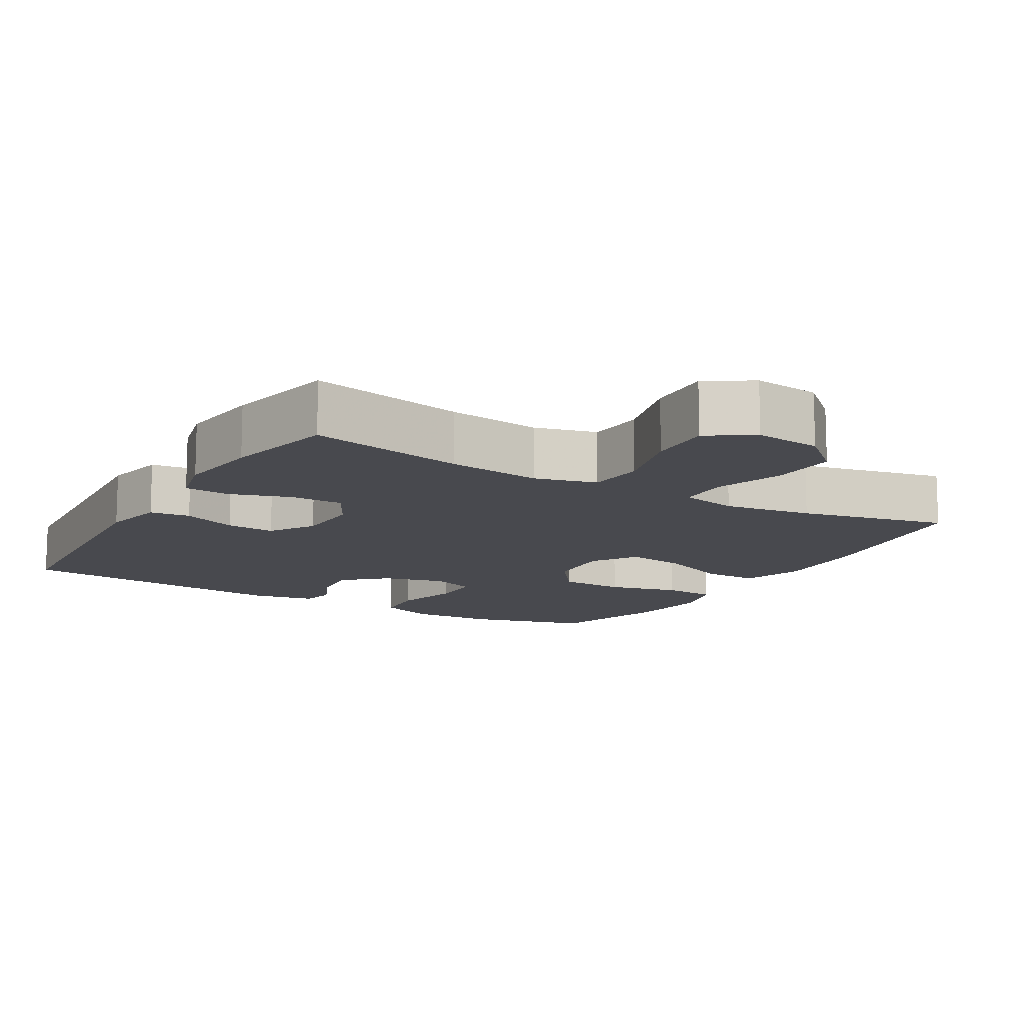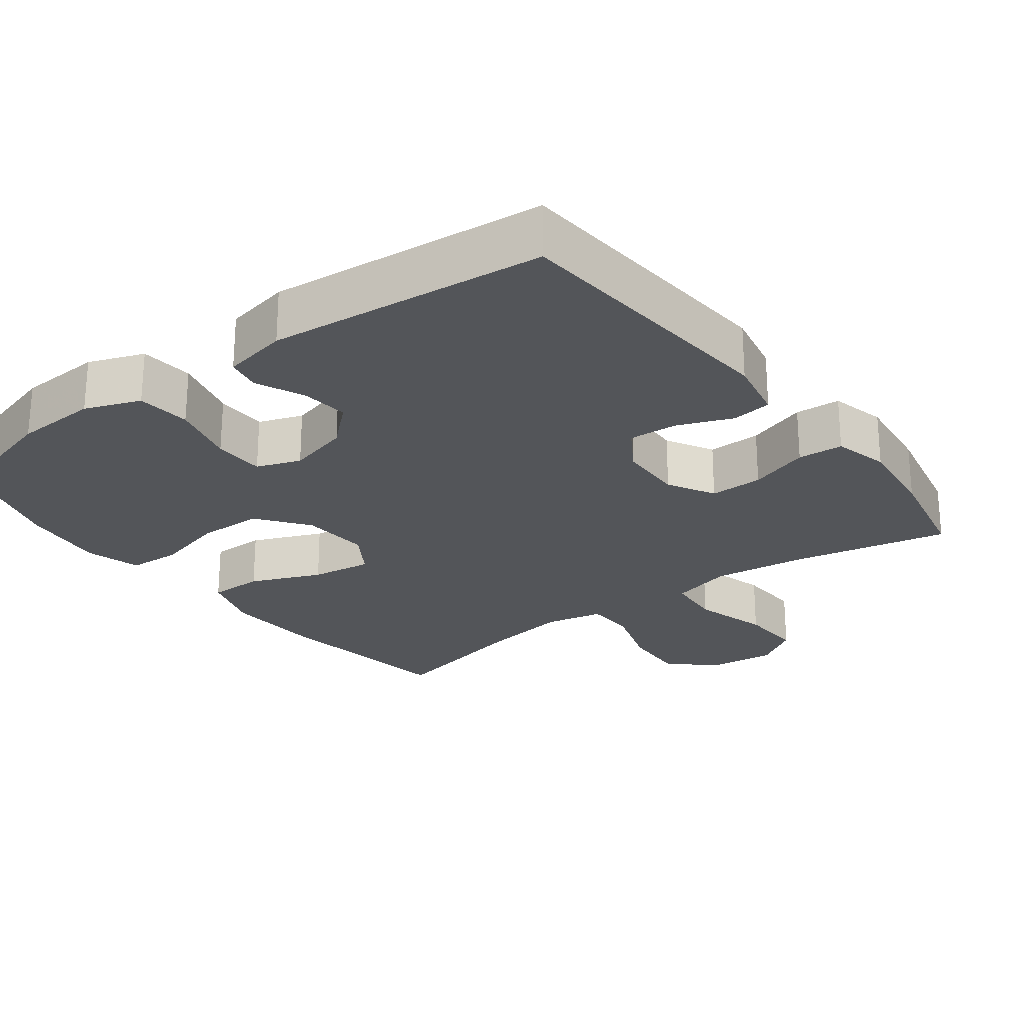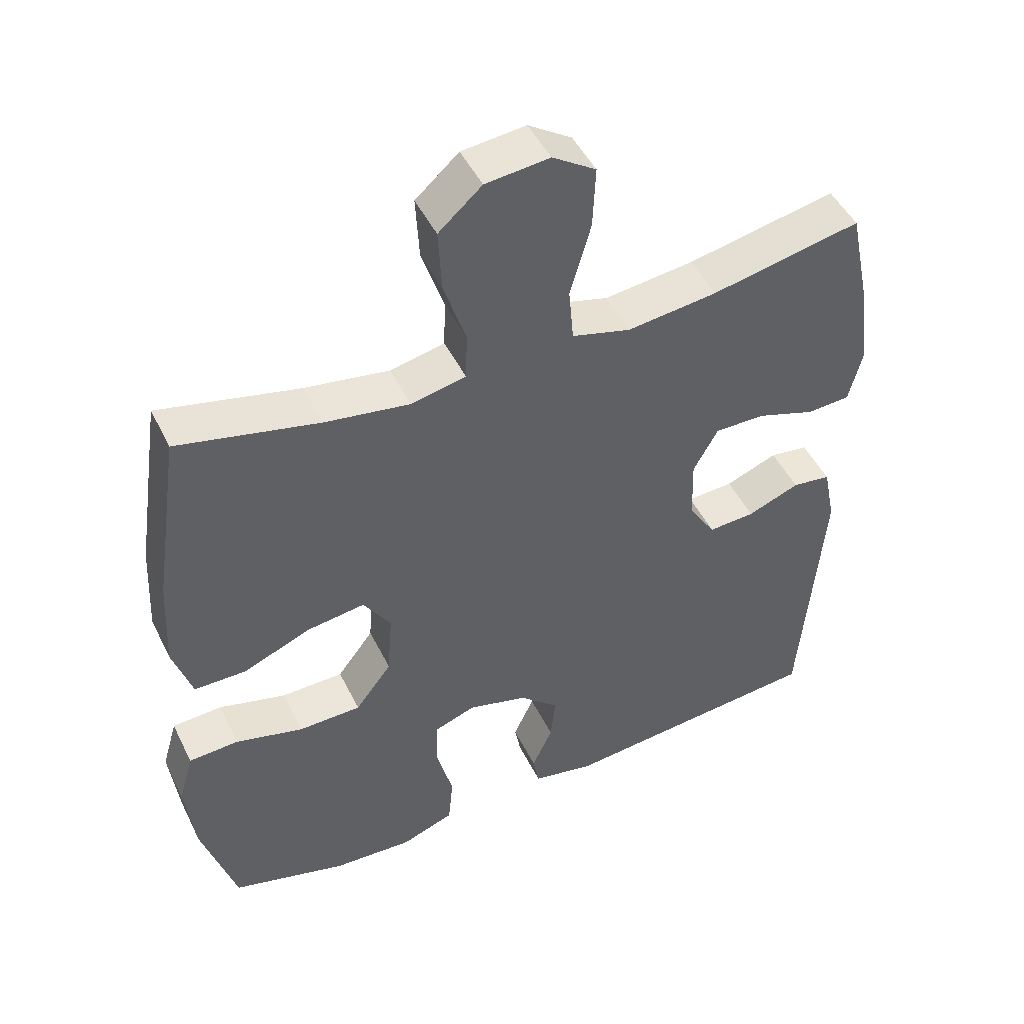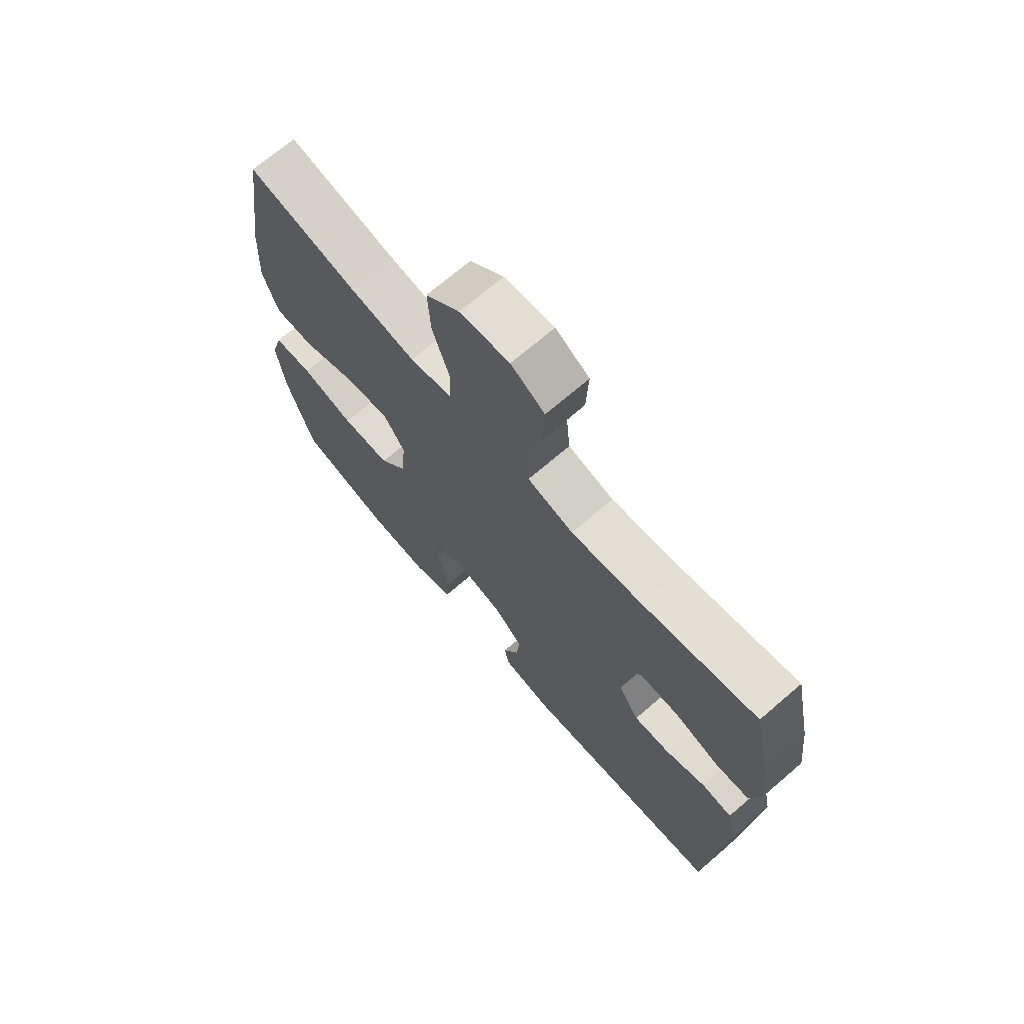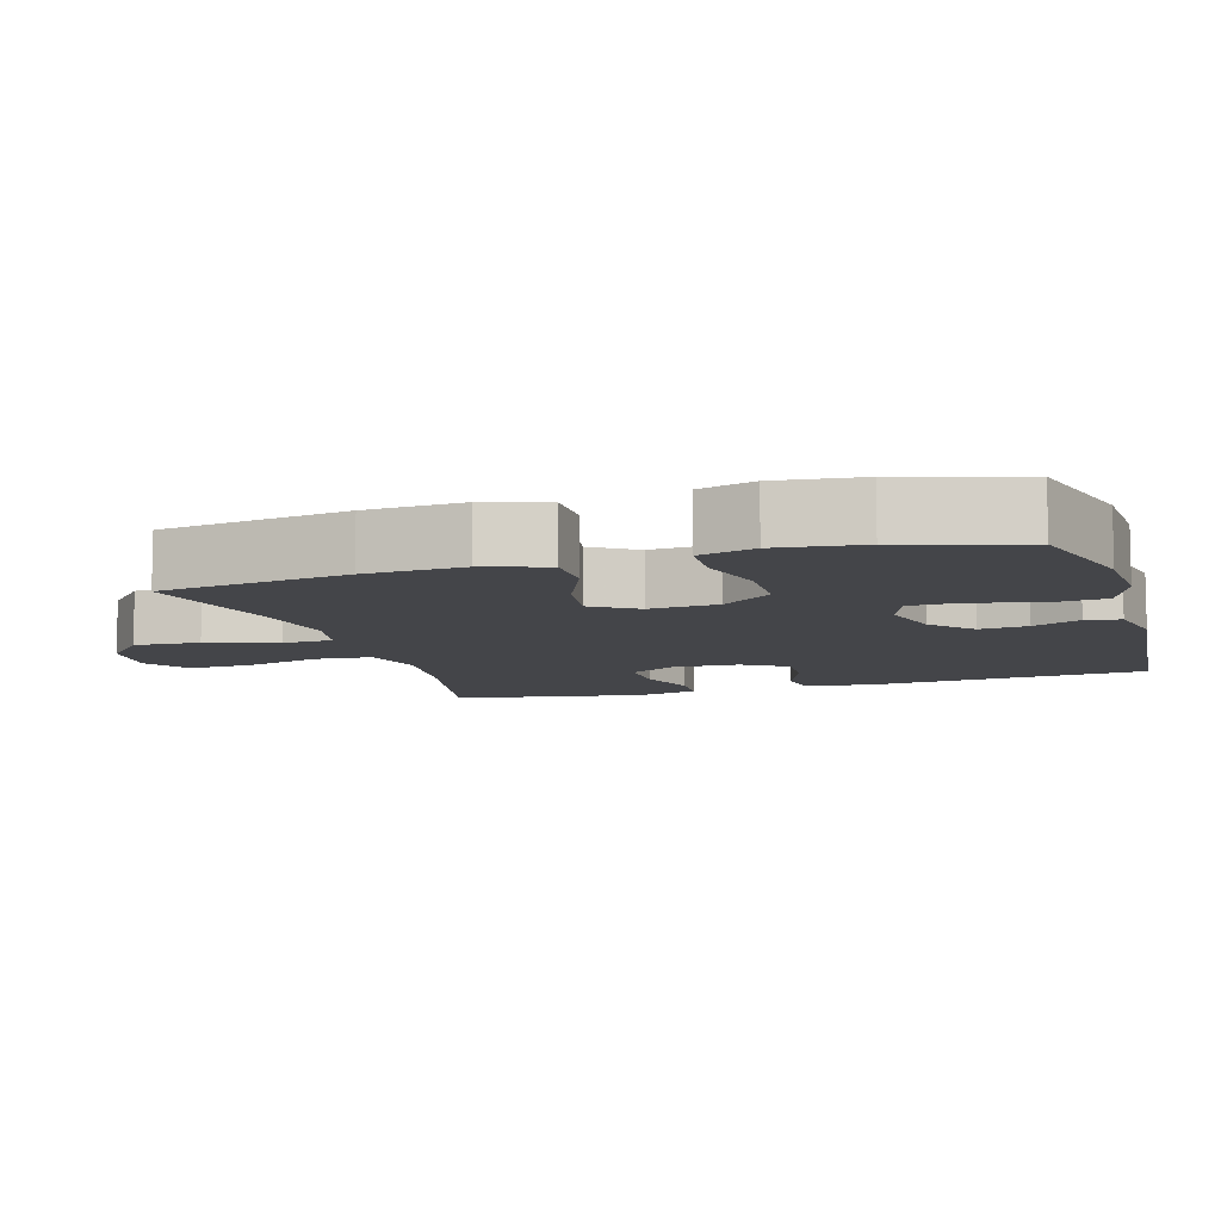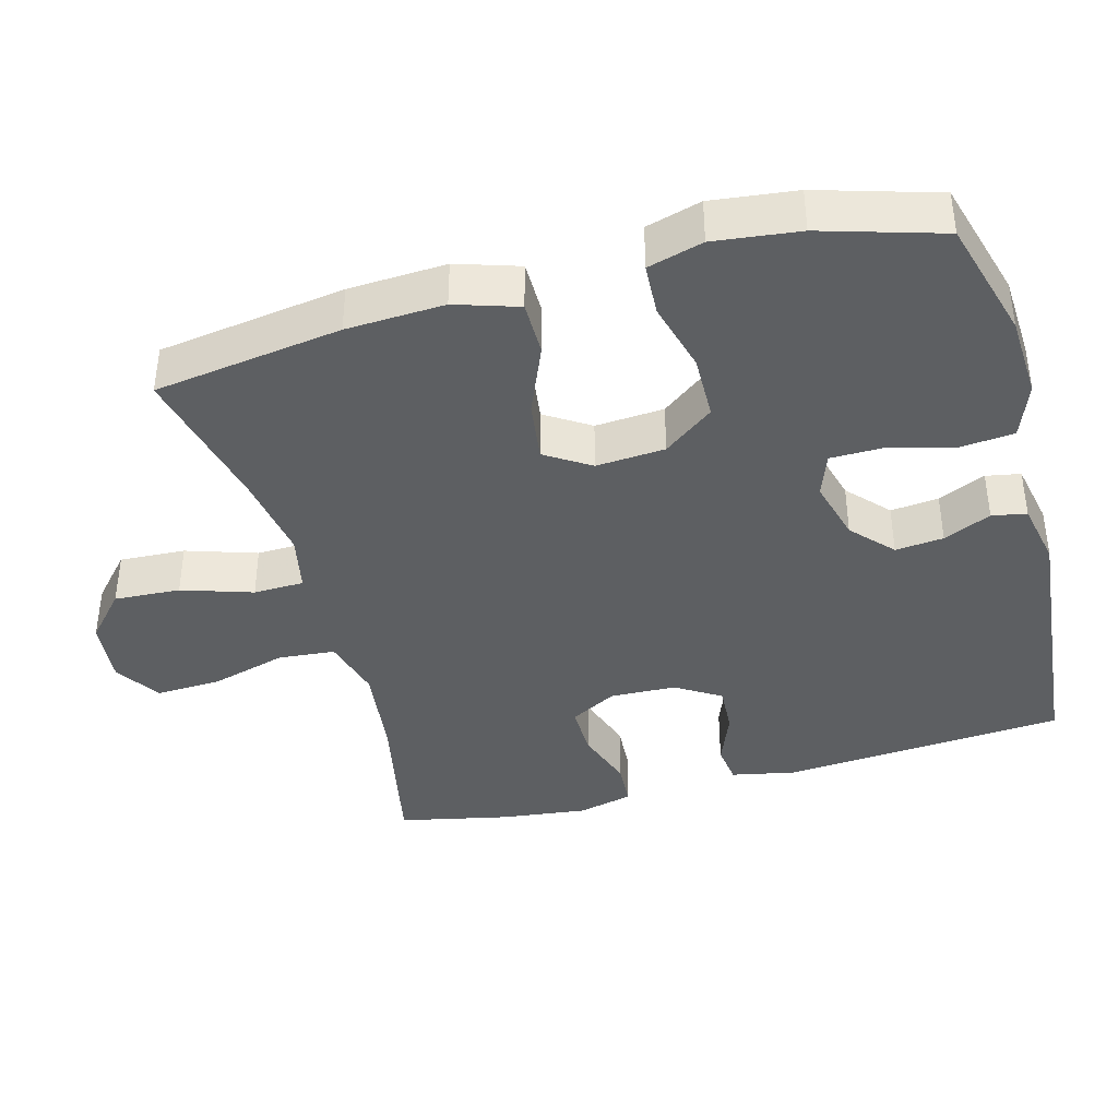
<metadata>
{"format":"obj","ext":"obj","renderer":"f3d","projection":"perspective","resolution":1024,"background":"white","views":[{"elev":-12.6,"azim":-30.6,"up":"+Y"},{"elev":-24.5,"azim":-142.9,"up":"+Y"},{"elev":47.7,"azim":154.7,"up":"+Z"},{"elev":70.5,"azim":-130.7,"up":"+Z"},{"elev":-9.0,"azim":106.9,"up":"+Y"},{"elev":-39.5,"azim":105.3,"up":"+Y"}]}
</metadata>
<code>
v 0.5 0.07 -0.5
v 0.331 0.07 -0.547
v 0.215 0.07 -0.553
v 0.138 0.07 -0.524
v 0.131 0.07 -0.449
v 0.155 0.07 -0.357
v 0.154 0.07 -0.285
v 0.093 0.07 -0.263
v 0.006 0.07 -0.286
v -0.051 0.07 -0.338
v -0.044 0.07 -0.405
v -0.014 0.07 -0.471
v -0.023 0.07 -0.519
v -0.114 0.07 -0.537
v -0.5 0.07 -0.5
v -0.531 0.07 -0.105
v -0.513 0.07 -0.017
v -0.457 0.07 -0.01
v -0.381 0.07 -0.04
v -0.313 0.07 -0.044
v -0.274 0.07 0.018
v -0.271 0.07 0.11
v -0.307 0.07 0.175
v -0.381 0.07 0.174
v -0.465 0.07 0.146
v -0.528 0.07 0.15
v -0.547 0.07 0.227
v -0.533 0.07 0.345
v -0.5 0.07 0.5
v -0.282 0.07 0.455
v -0.151 0.07 0.439
v -0.065 0.07 0.462
v -0.058 0.07 0.541
v -0.088 0.07 0.647
v -0.092 0.07 0.737
v -0.029 0.07 0.778
v 0.064 0.07 0.768
v 0.127 0.07 0.712
v 0.122 0.07 0.62
v 0.09 0.07 0.522
v 0.092 0.07 0.452
v 0.172 0.07 0.435
v 0.295 0.07 0.454
v 0.5 0.07 0.5
v 0.539 0.07 0.239
v 0.546 0.07 0.103
v 0.518 0.07 0.016
v 0.442 0.07 0.016
v 0.344 0.07 0.057
v 0.259 0.07 0.069
v 0.219 0.07 0.007
v 0.226 0.07 -0.089
v 0.279 0.07 -0.159
v 0.37 0.07 -0.161
v 0.469 0.07 -0.135
v 0.542 0.07 -0.139
v 0.564 0.07 -0.216
v 0.55 0.07 -0.334
v 0.5 0 -0.5
v 0.331 0 -0.547
v 0.215 0 -0.553
v 0.138 0 -0.524
v 0.131 0 -0.449
v 0.155 0 -0.357
v 0.154 0 -0.285
v 0.093 0 -0.263
v 0.006 0 -0.286
v -0.051 0 -0.338
v -0.044 0 -0.405
v -0.014 0 -0.471
v -0.023 0 -0.519
v -0.114 0 -0.537
v -0.5 0 -0.5
v -0.531 0 -0.105
v -0.513 0 -0.017
v -0.457 0 -0.01
v -0.381 0 -0.04
v -0.313 0 -0.044
v -0.274 0 0.018
v -0.271 0 0.11
v -0.307 0 0.175
v -0.381 0 0.174
v -0.465 0 0.146
v -0.528 0 0.15
v -0.547 0 0.227
v -0.533 0 0.345
v -0.5 0 0.5
v -0.282 0 0.455
v -0.151 0 0.439
v -0.065 0 0.462
v -0.058 0 0.541
v -0.088 0 0.647
v -0.092 0 0.737
v -0.029 0 0.778
v 0.064 0 0.768
v 0.127 0 0.712
v 0.122 0 0.62
v 0.09 0 0.522
v 0.092 0 0.452
v 0.172 0 0.435
v 0.295 0 0.454
v 0.5 0 0.5
v 0.539 0 0.239
v 0.546 0 0.103
v 0.518 0 0.016
v 0.442 0 0.016
v 0.344 0 0.057
v 0.259 0 0.069
v 0.219 0 0.007
v 0.226 0 -0.089
v 0.279 0 -0.159
v 0.37 0 -0.161
v 0.469 0 -0.135
v 0.542 0 -0.139
v 0.564 0 -0.216
v 0.55 0 -0.334
f 4 5 6
f 3 4 6
f 2 3 6
f 1 2 6
f 58 1 6
f 57 58 6
f 56 57 6
f 55 56 6
f 54 55 6
f 53 54 6 7
f 52 53 7 8
f 51 52 8 9
f 50 51 9 10
f 47 48 49
f 46 47 49
f 45 46 49
f 44 45 49
f 43 44 49
f 42 43 49 50
f 41 42 50 10
f 38 39 40
f 37 38 40
f 36 37 40
f 35 36 40
f 34 35 40
f 33 34 40
f 40 41 10
f 33 40 10
f 32 33 10
f 28 29 30
f 27 28 30
f 26 27 30
f 25 26 30
f 24 25 30
f 23 24 30 31
f 22 23 31 32
f 17 18 19
f 16 17 19
f 15 16 19
f 14 15 19
f 13 14 19
f 12 13 19
f 11 12 19
f 10 11 19 20
f 21 22 32 10
f 10 20 21
f 64 63 62
f 64 62 61
f 64 61 60
f 64 60 59
f 64 59 116
f 64 116 115
f 64 115 114
f 64 114 113
f 64 113 112
f 65 64 112 111
f 66 65 111 110
f 67 66 110 109
f 68 67 109 108
f 107 106 105
f 107 105 104
f 107 104 103
f 107 103 102
f 107 102 101
f 108 107 101 100
f 68 108 100 99
f 98 97 96
f 98 96 95
f 98 95 94
f 98 94 93
f 98 93 92
f 98 92 91
f 68 99 98
f 68 98 91
f 68 91 90
f 88 87 86
f 88 86 85
f 88 85 84
f 88 84 83
f 88 83 82
f 89 88 82 81
f 90 89 81 80
f 77 76 75
f 77 75 74
f 77 74 73
f 77 73 72
f 77 72 71
f 77 71 70
f 77 70 69
f 78 77 69 68
f 68 90 80 79
f 79 78 68
f 1 59 60 2
f 2 60 61 3
f 3 61 62 4
f 4 62 63 5
f 5 63 64 6
f 6 64 65 7
f 7 65 66 8
f 8 66 67 9
f 9 67 68 10
f 10 68 69 11
f 11 69 70 12
f 12 70 71 13
f 13 71 72 14
f 14 72 73 15
f 15 73 74 16
f 16 74 75 17
f 17 75 76 18
f 18 76 77 19
f 19 77 78 20
f 20 78 79 21
f 21 79 80 22
f 22 80 81 23
f 23 81 82 24
f 24 82 83 25
f 25 83 84 26
f 26 84 85 27
f 27 85 86 28
f 28 86 87 29
f 29 87 88 30
f 30 88 89 31
f 31 89 90 32
f 32 90 91 33
f 33 91 92 34
f 34 92 93 35
f 35 93 94 36
f 36 94 95 37
f 37 95 96 38
f 38 96 97 39
f 39 97 98 40
f 40 98 99 41
f 41 99 100 42
f 42 100 101 43
f 43 101 102 44
f 44 102 103 45
f 45 103 104 46
f 46 104 105 47
f 47 105 106 48
f 48 106 107 49
f 49 107 108 50
f 50 108 109 51
f 51 109 110 52
f 52 110 111 53
f 53 111 112 54
f 54 112 113 55
f 55 113 114 56
f 56 114 115 57
f 57 115 116 58
f 58 116 59 1

</code>
